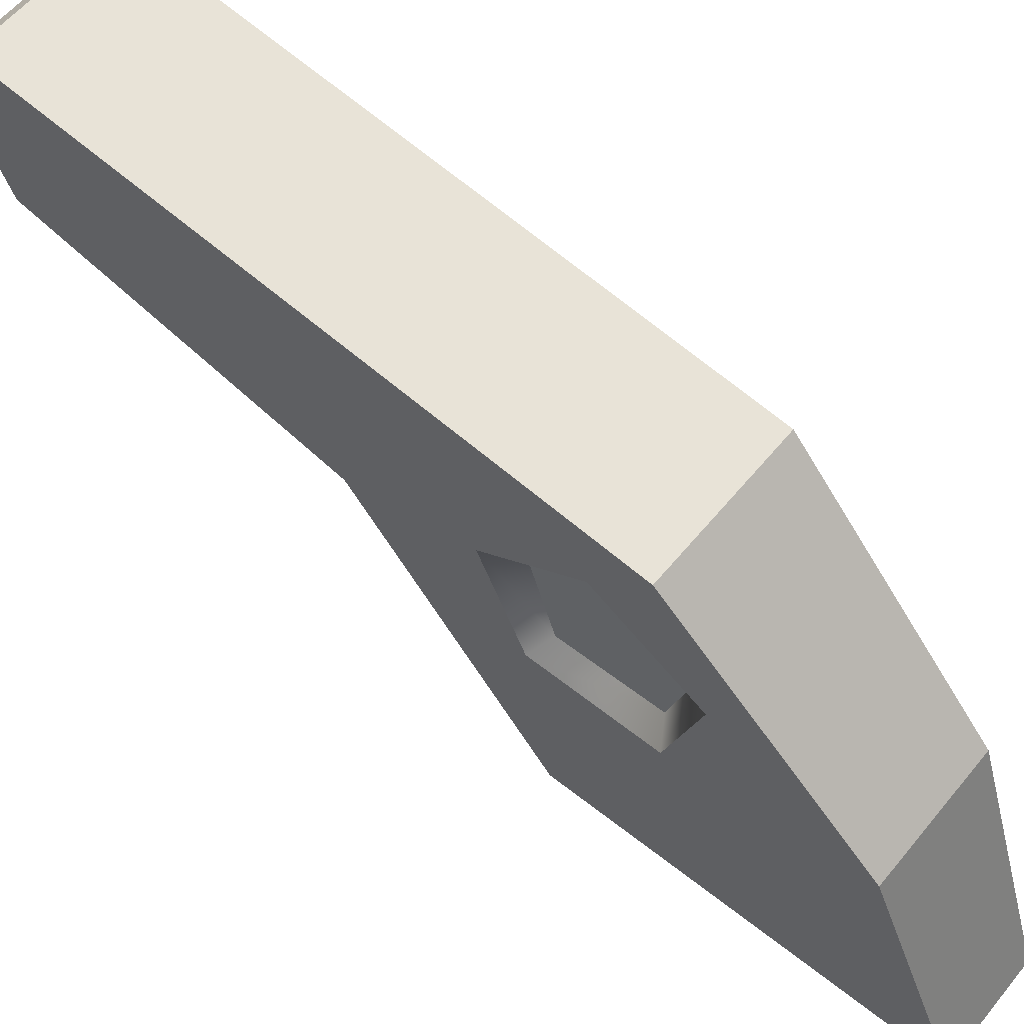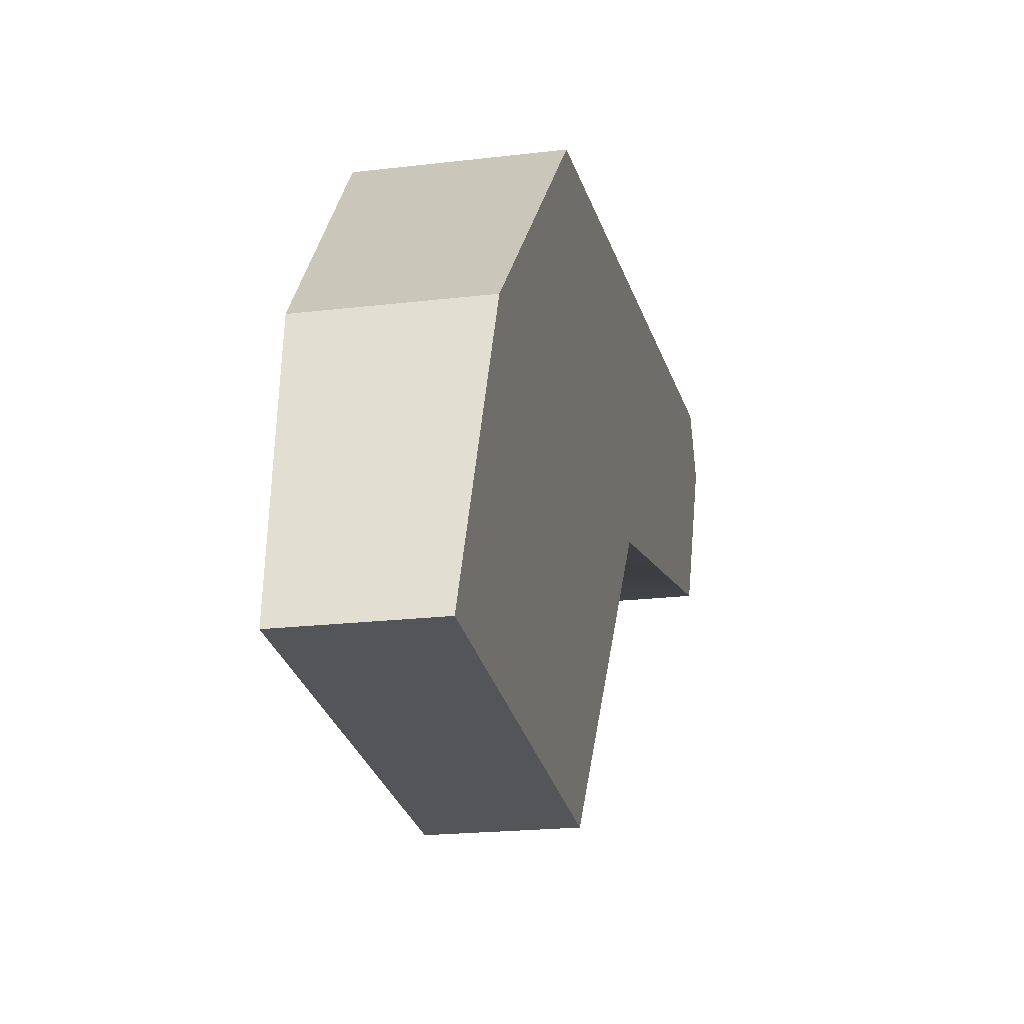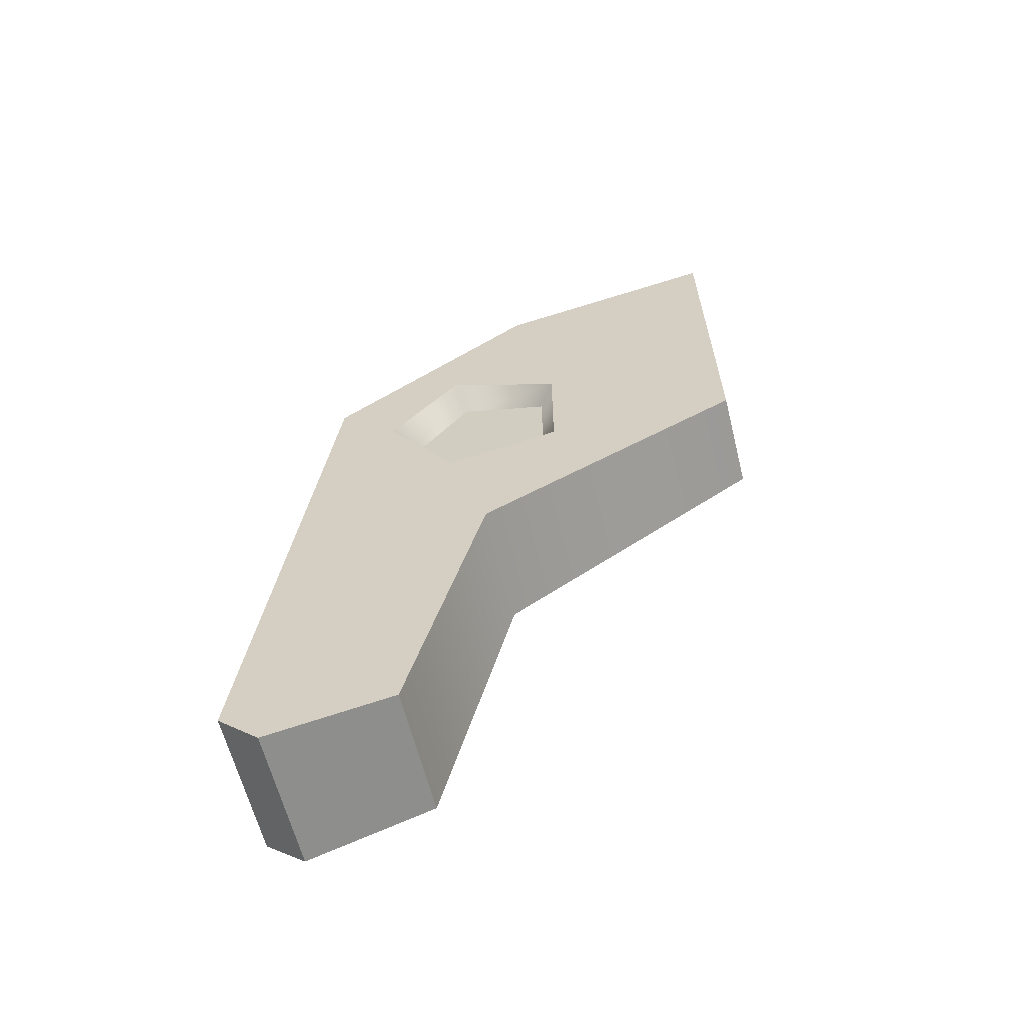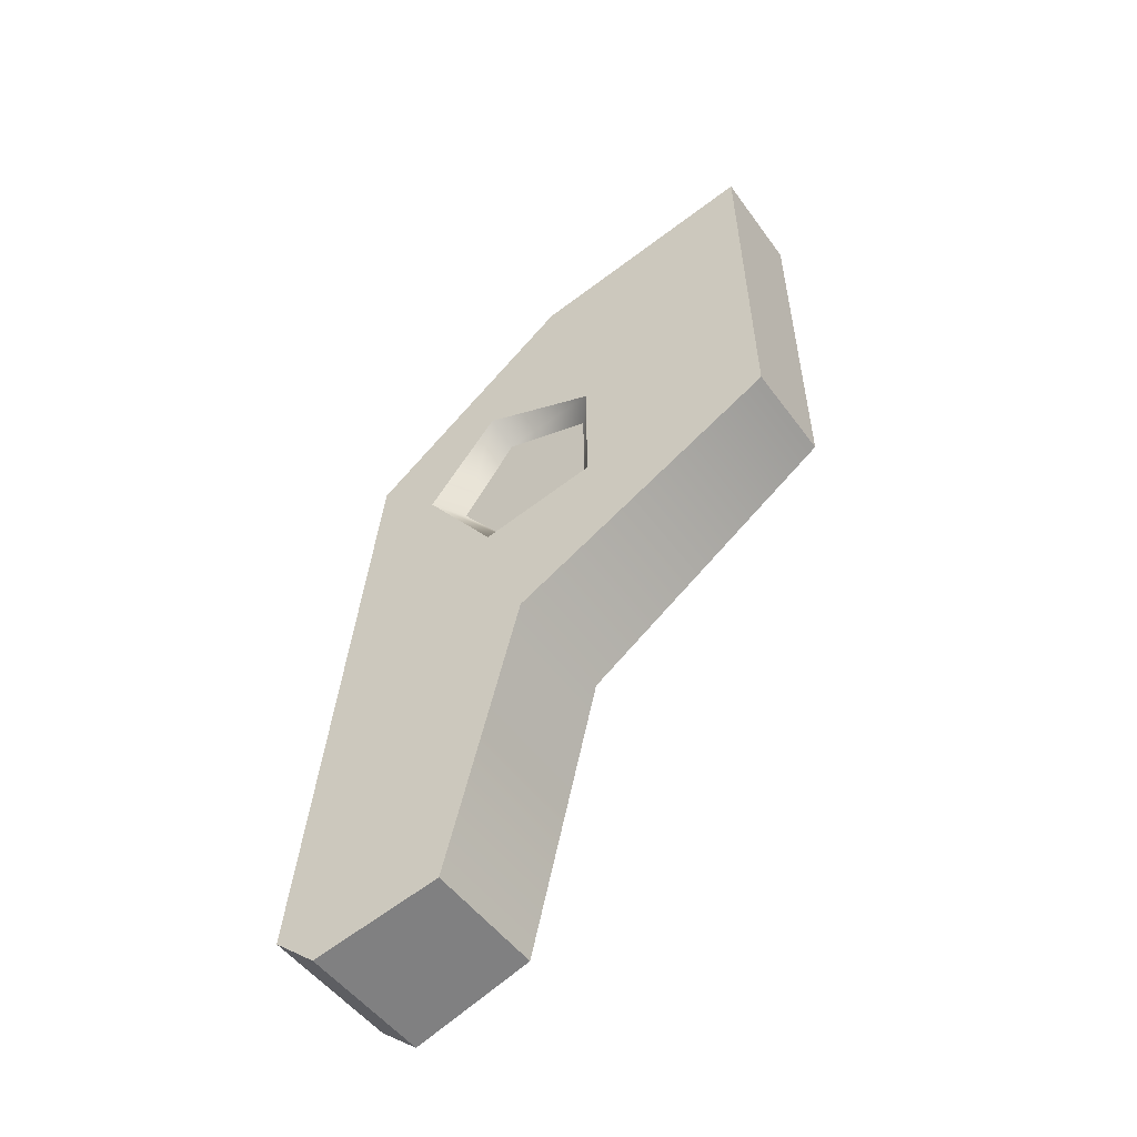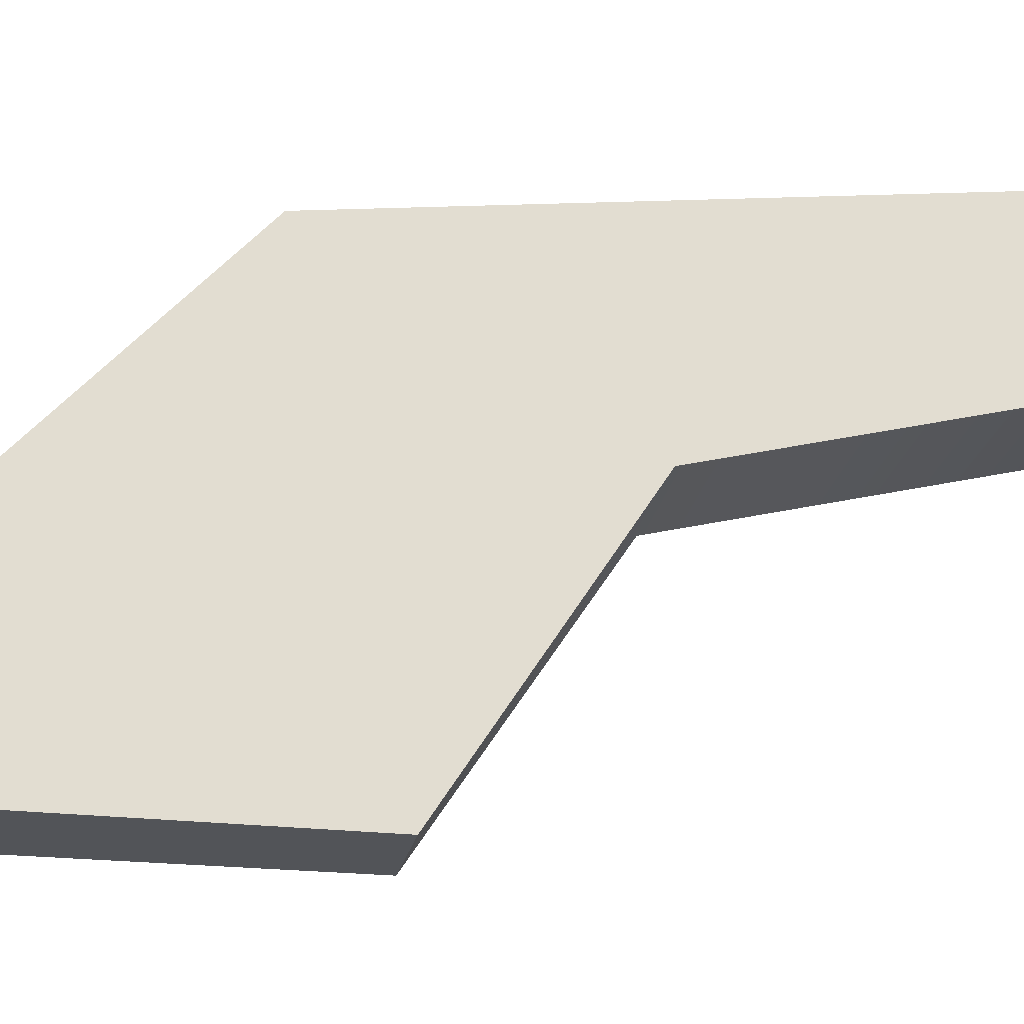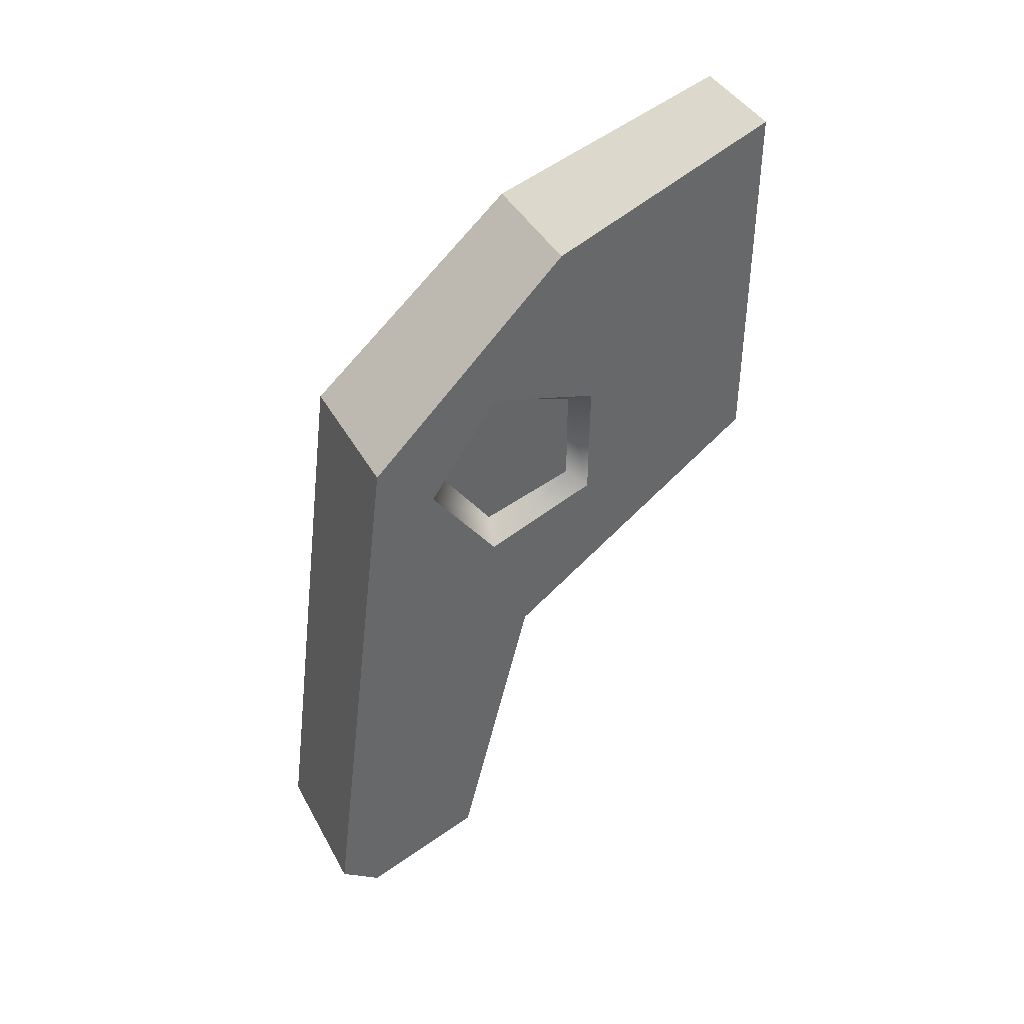
<metadata>
{"format":"obj","ext":"obj","renderer":"f3d","projection":"perspective","resolution":1024,"background":"white","views":[{"elev":58.2,"azim":-51.1,"up":"+Y"},{"elev":-23.4,"azim":11.3,"up":"+Y"},{"elev":-60.9,"azim":-76.4,"up":"+Z"},{"elev":-50.4,"azim":-55.5,"up":"+Z"},{"elev":-22.9,"azim":80.1,"up":"+Y"},{"elev":40.7,"azim":-116.3,"up":"+Z"}]}
</metadata>
<code>
g CryoTurret_CustomizePart_4_CorpsePart
v -0.6692 0.8365 -0.7736
v -0.6616 0.5957 -0.08358
v -0.6548 0.5368 -0.2682
v -0.6568 0.6504 -0.7194
v -0.4779 0.1349 -0.007309
v -0.4648 0.5371 -0.2673
v -0.6548 0.5368 -0.2682
v -0.6299 0.1363 -0.006977
v -0.6607 0.4853 0.4255
v -0.6655 0.5953 0.2084
v -0.671 0.7012 0.06238
v -0.6786 0.792 0.1432
v -0.4599 0.6499 -0.7196
v -0.454 0.8366 -0.7737
v -0.6692 0.8365 -0.7736
v -0.6568 0.6504 -0.7194
v -0.6234 0.4489 0.1345
v -0.6526 0.4244 0.1528
v -0.6502 0.4246 -0.02772
v -0.6234 0.4489 -0.009708
v -0.4779 0.1349 -0.007309
v -0.4795 0.1413 0.5442
v -0.4687 0.4856 0.4255
v -0.6616 0.5957 -0.08358
v -0.6232 0.586 -0.05426
v -0.6526 0.4244 0.1528
v -0.6299 0.1363 -0.006977
v -0.6502 0.4246 -0.02772
v -0.6232 0.586 0.1791
v -0.6655 0.5953 0.2084
v -0.671 0.7012 0.06238
v -0.623 0.6708 0.0624
v -0.4584 0.793 0.1433
v -0.4687 0.4856 0.4255
v -0.6607 0.4853 0.4255
v -0.6786 0.792 0.1432
v -0.4795 0.1413 0.5442
v -0.4779 0.1349 -0.007309
v -0.6299 0.1363 -0.006977
v -0.6379 0.142 0.5444
v -0.4523 0.8985 -0.7217
v -0.4584 0.793 0.1433
v -0.6786 0.792 0.1432
v -0.6743 0.8982 -0.7216
v -0.4687 0.4856 0.4255
v -0.4795 0.1413 0.5442
v -0.6379 0.142 0.5444
v -0.6607 0.4853 0.4255
v -0.6379 0.142 0.5444
v -0.4599 0.6499 -0.7196
v -0.4648 0.5371 -0.2673
v -0.4584 0.793 0.1433
v -0.454 0.8366 -0.7737
v -0.4523 0.8985 -0.7217
v -0.6692 0.8365 -0.7736
v -0.454 0.8366 -0.7737
v -0.4523 0.8985 -0.7217
v -0.6743 0.8982 -0.7216
v -0.4599 0.6499 -0.7196
v -0.6568 0.6504 -0.7194
v -0.6743 0.8982 -0.7216
v -0.6232 0.586 0.1791
v -0.6234 0.4489 0.1345
v -0.6234 0.4489 -0.009708
v -0.6232 0.586 -0.05426
v -0.623 0.6708 0.0624
g CryoTurret_CustomizePart_4_CorpsePart_0
f 3 2 1
f 4 3 1
f 7 6 5
f 8 7 5
f 11 10 9
f 12 11 9
f 15 14 13
f 16 15 13
f 19 18 17
f 20 19 17
f 23 22 21
f 24 19 20
f 25 24 20
f 28 27 26
f 18 30 29
f 17 18 29
f 31 24 25
f 32 31 25
f 30 31 32
f 29 30 32
f 35 34 33
f 36 35 33
f 39 38 37
f 40 39 37
f 43 42 41
f 44 43 41
f 47 46 45
f 48 47 45
f 3 27 28
f 2 3 28
f 10 26 9
f 9 27 49
f 52 51 50
f 50 53 52
f 53 54 52
f 57 56 55
f 58 57 55
f 27 9 26
f 52 23 21
f 51 52 21
f 60 59 6
f 7 60 6
f 2 61 1
f 2 11 61
f 11 12 61
f 64 63 62
f 62 65 64
f 62 66 65

</code>
